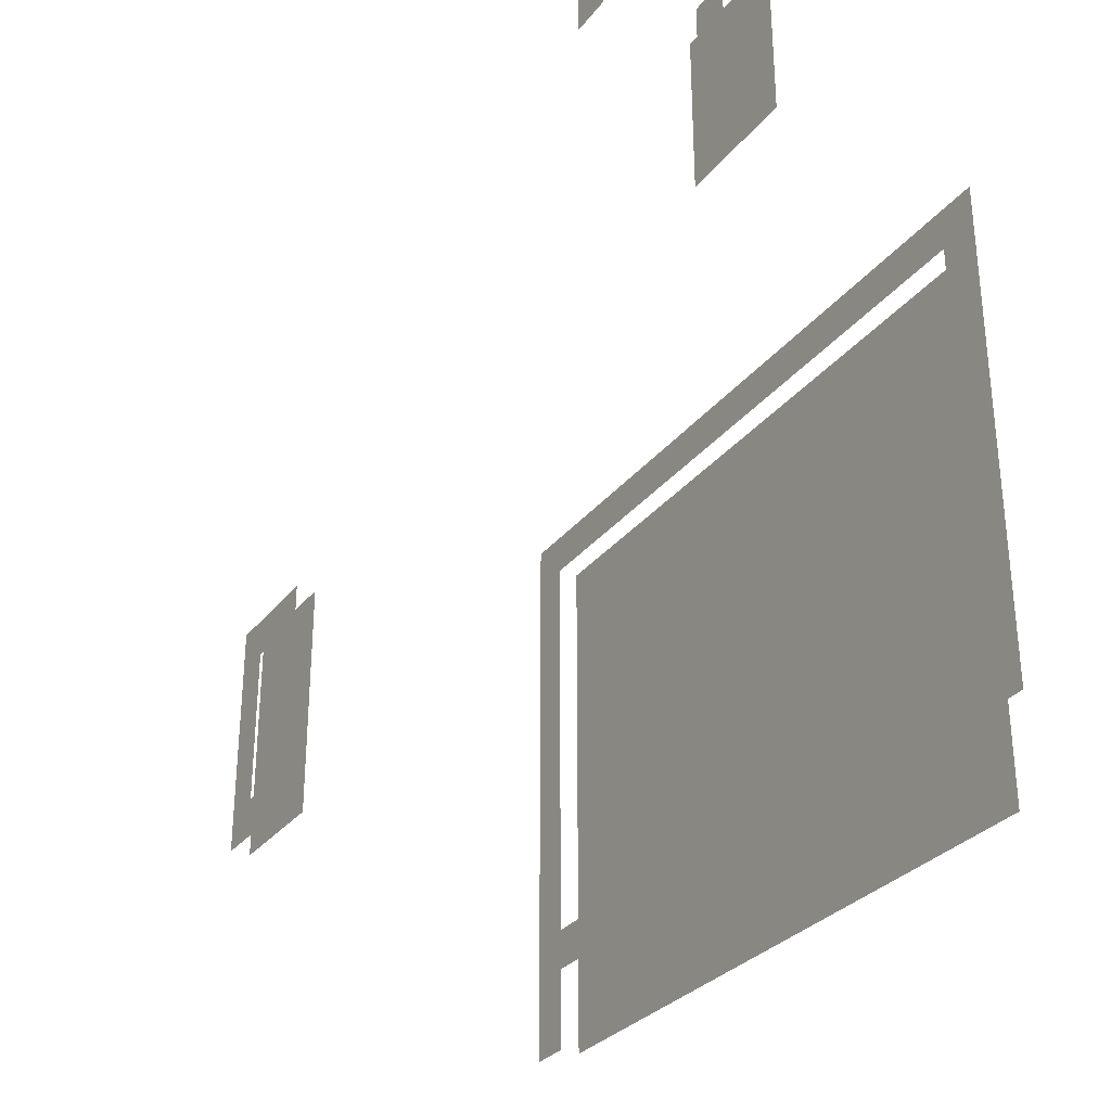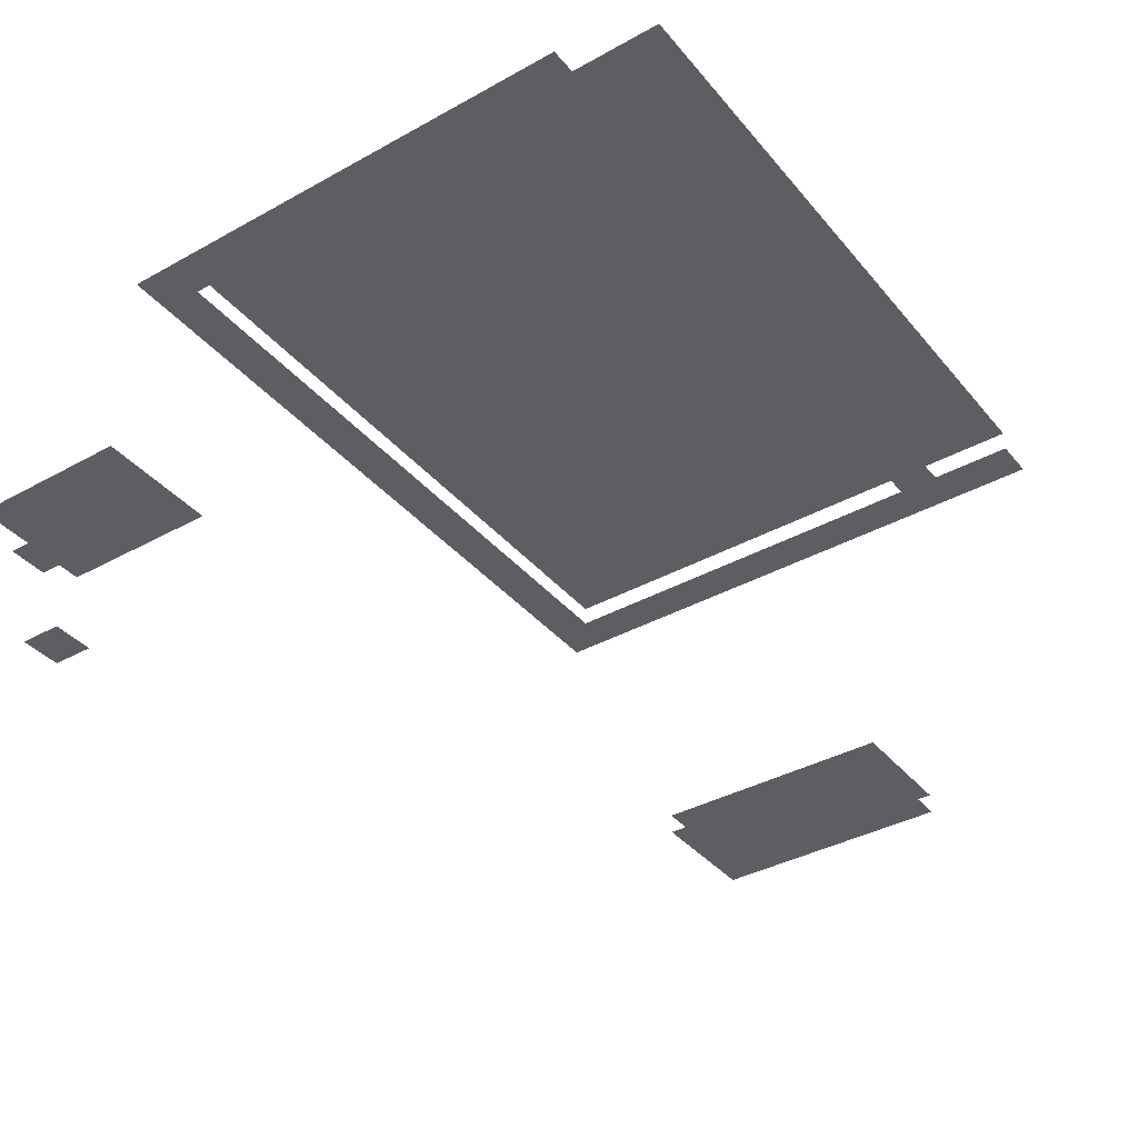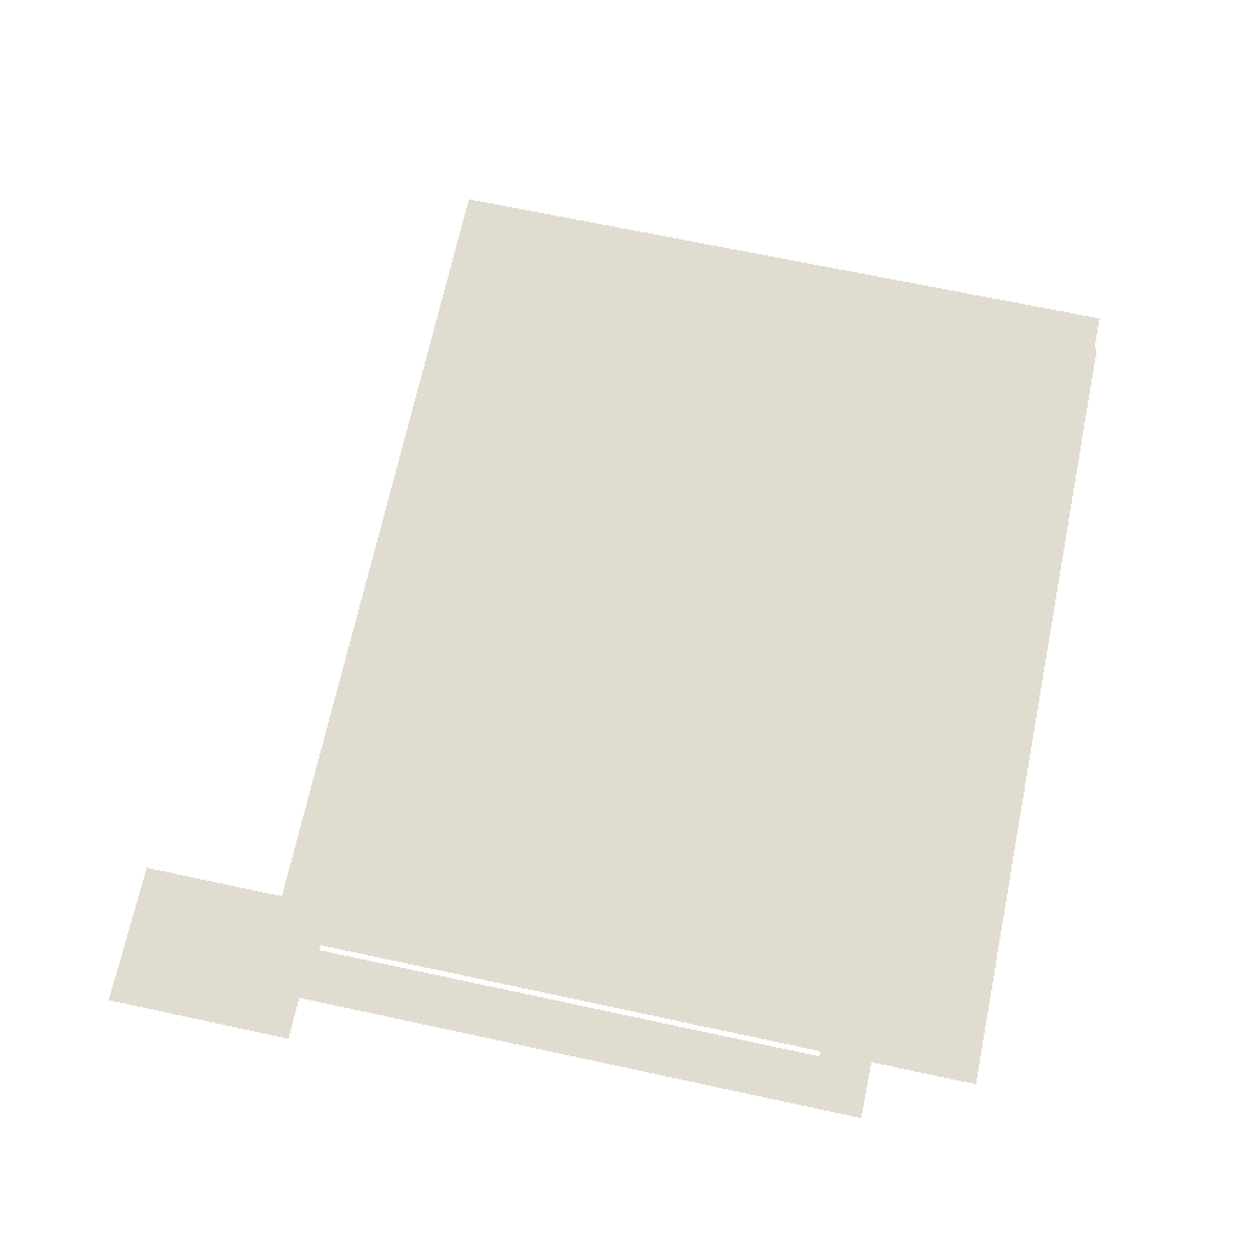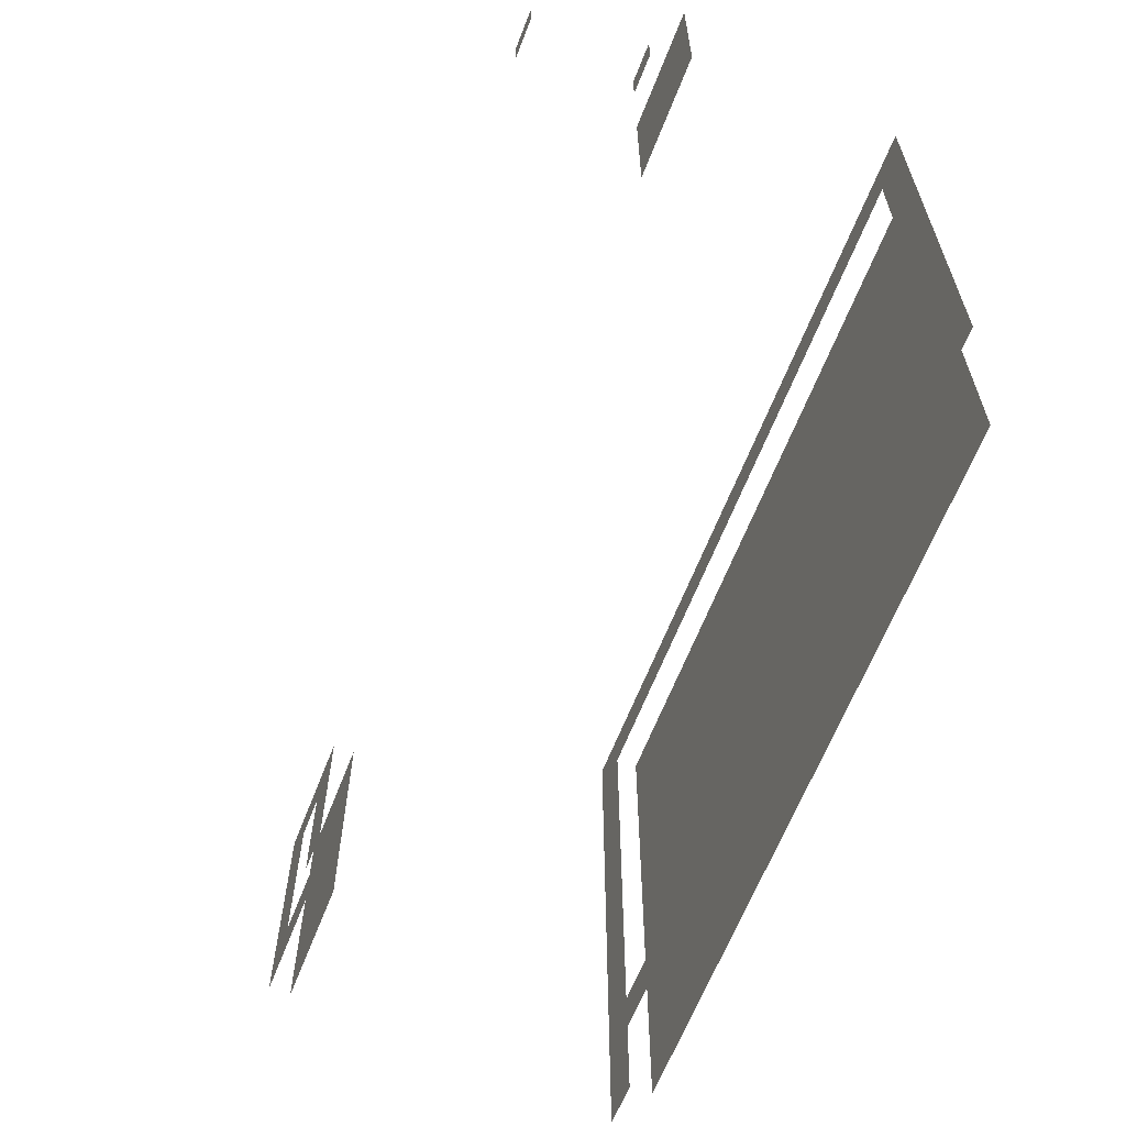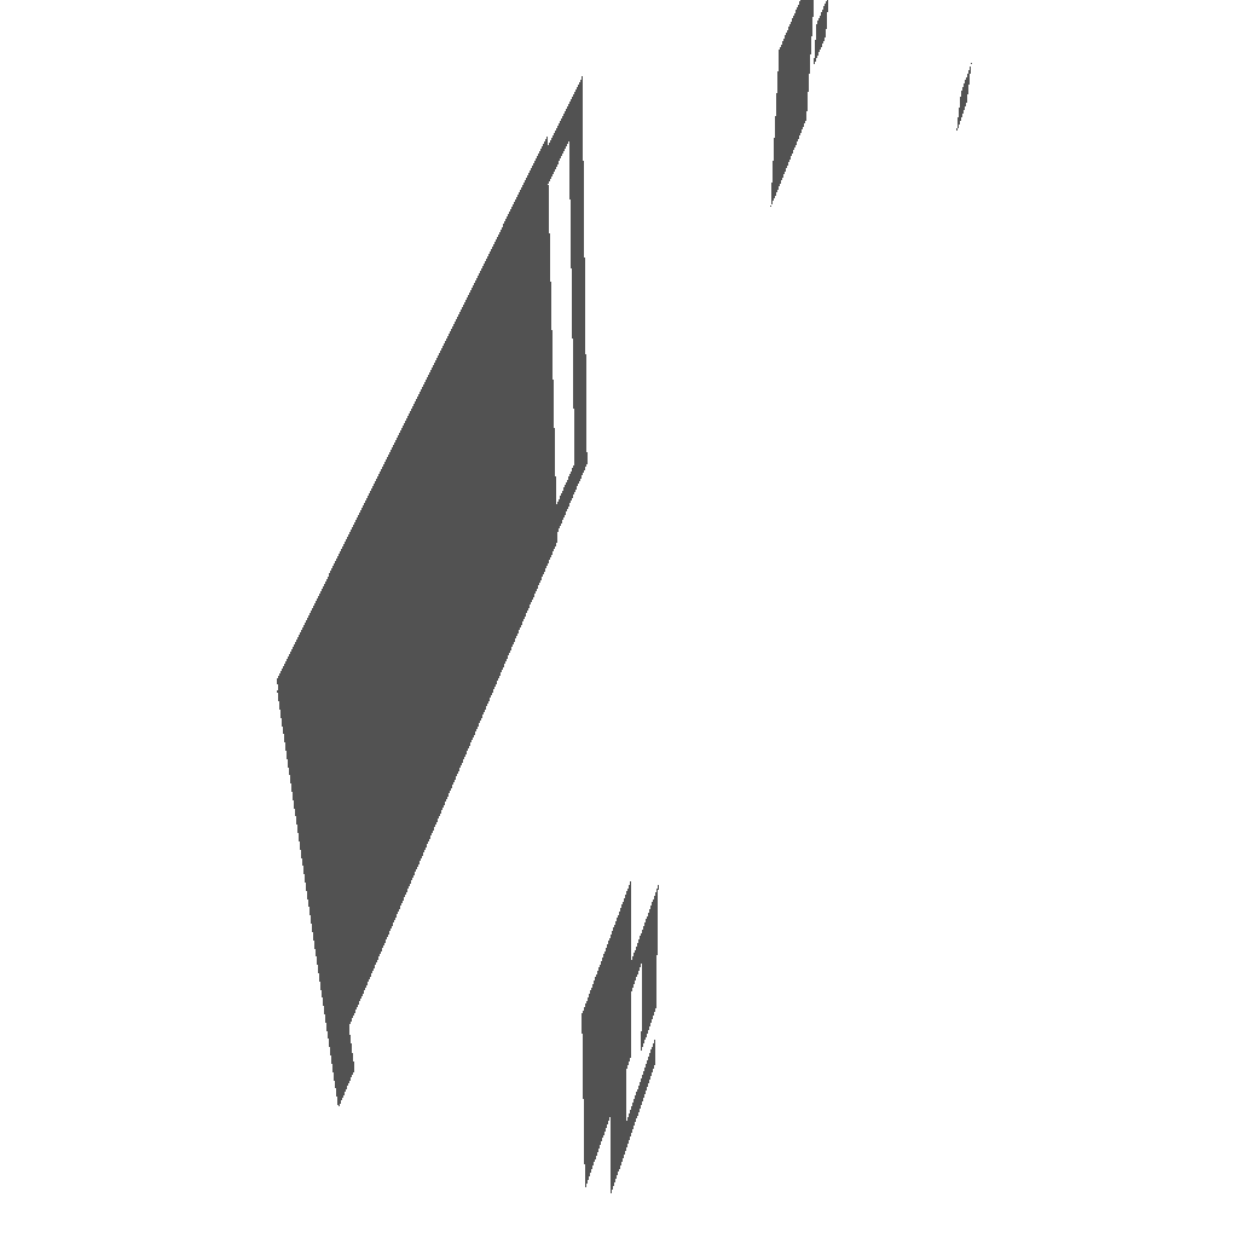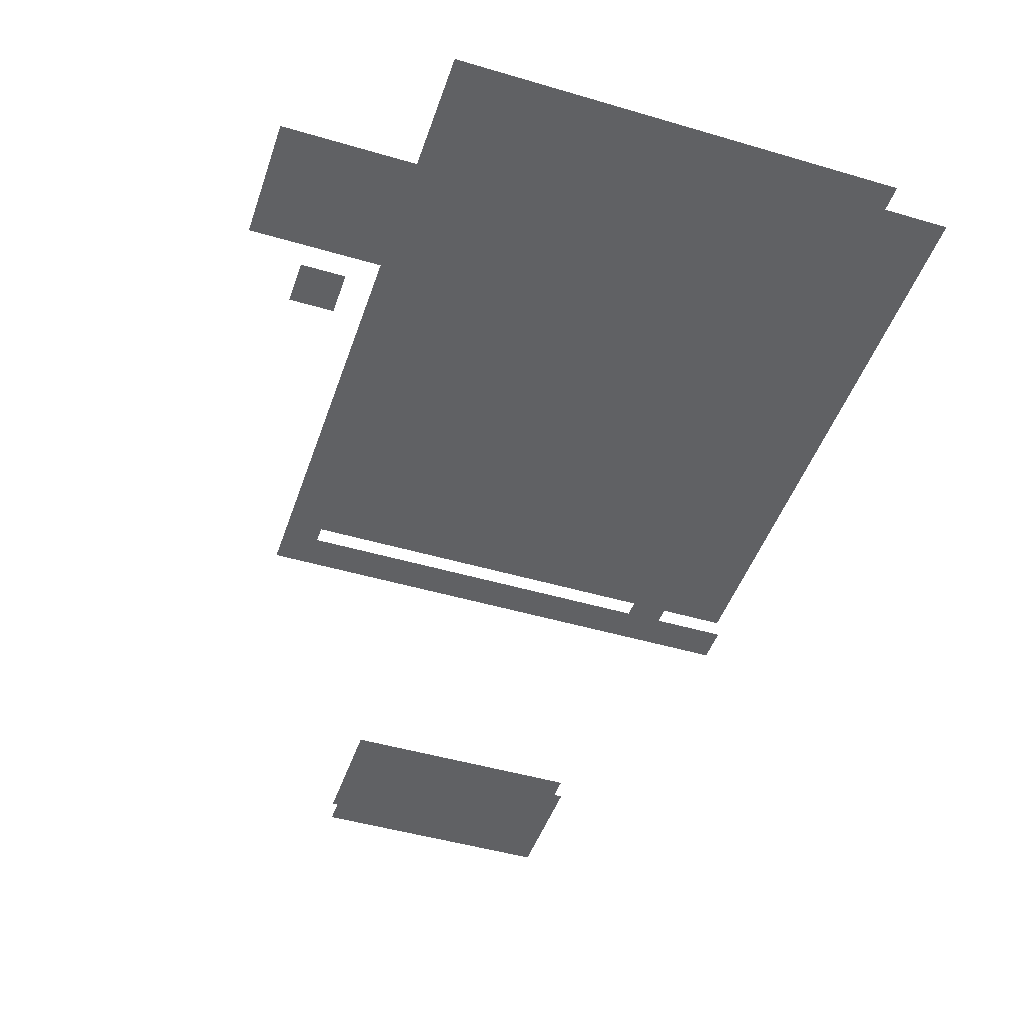
<metadata>
{"format":"obj","ext":"obj","renderer":"f3d","projection":"perspective","resolution":1024,"background":"white","views":[{"elev":-30.3,"azim":59.3,"up":"+Z"},{"elev":-37.9,"azim":125.1,"up":"+Y"},{"elev":69.4,"azim":102.1,"up":"+Y"},{"elev":-63.6,"azim":68.7,"up":"+Z"},{"elev":49.0,"azim":-73.2,"up":"+Z"},{"elev":-46.9,"azim":71.5,"up":"+Y"}]}
</metadata>
<code>
v 120 200 200
v 140 200 340
v 460 30 400
v 140 210 340
v 120 60 300
v 480 100 440
v 120 60 200
v 480 100 360
v 140 200 200
v 420 100 440
v 120 200 220
v 60 60 180
v 480 200 140
v 140 200 120
v 60 60 280
v 100 60 220
v 80 60 200
v 120 70 180
v 460 210 80
v 460 200 360
v 60 70 300
v 140 200 220
v 440 200 340
v 460 90 440
v 60 60 200
v 120 200 80
v 460 200 140
v 440 100 440
v 460 90 420
v 460 200 340
v 140 200 360
v 460 30 420
v 480 200 360
v 420 100 360
v 120 60 180
v 460 210 340
v 120 200 360
v 440 90 420
v 140 200 140
v 140 210 80
v 60 60 300
v 440 90 440
v 440 100 360
v 120 60 280
v 80 60 280
v 140 200 80
v 460 100 440
v 60 70 180
v 480 200 120
v 100 60 280
v 120 70 300
v 460 100 360
v 440 30 400
v 120 60 220
v 440 30 420
v 440 200 360
f 49 14 13
f 14 39 13
f 13 27 33
f 27 20 33
f 23 2 56
f 2 31 56
f 22 11 31
f 11 37 31
f 54 16 44
f 16 50 44
f 44 15 5
f 15 41 5
f 17 25 45
f 25 15 45
f 35 12 7
f 12 25 7
f 46 26 9
f 26 1 9
f 18 48 51
f 48 21 51
f 9 1 22
f 1 11 22
f 3 53 32
f 53 55 32
f 29 38 24
f 38 42 24
f 52 43 47
f 43 28 47
f 43 34 28
f 34 10 28
f 8 52 6
f 52 47 6
f 30 23 20
f 23 56 20
f 19 40 36
f 40 4 36

</code>
